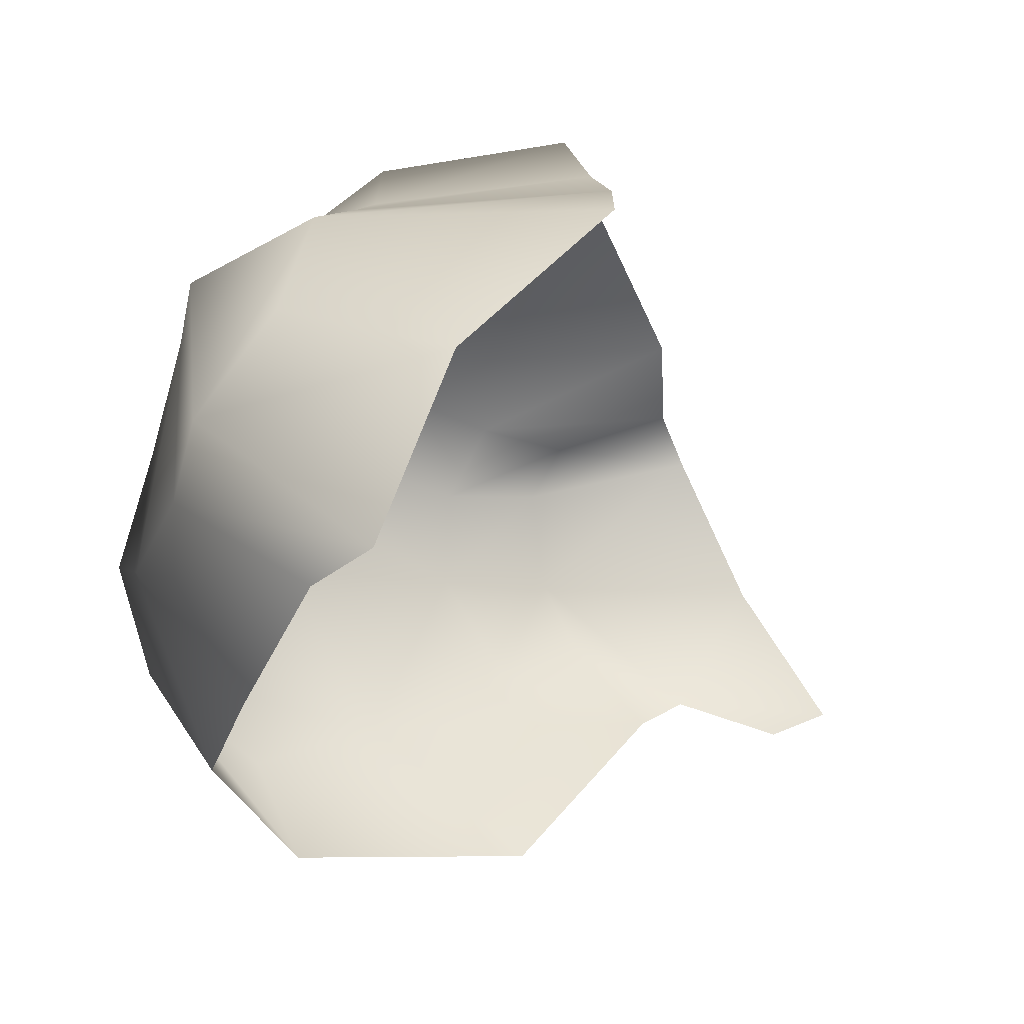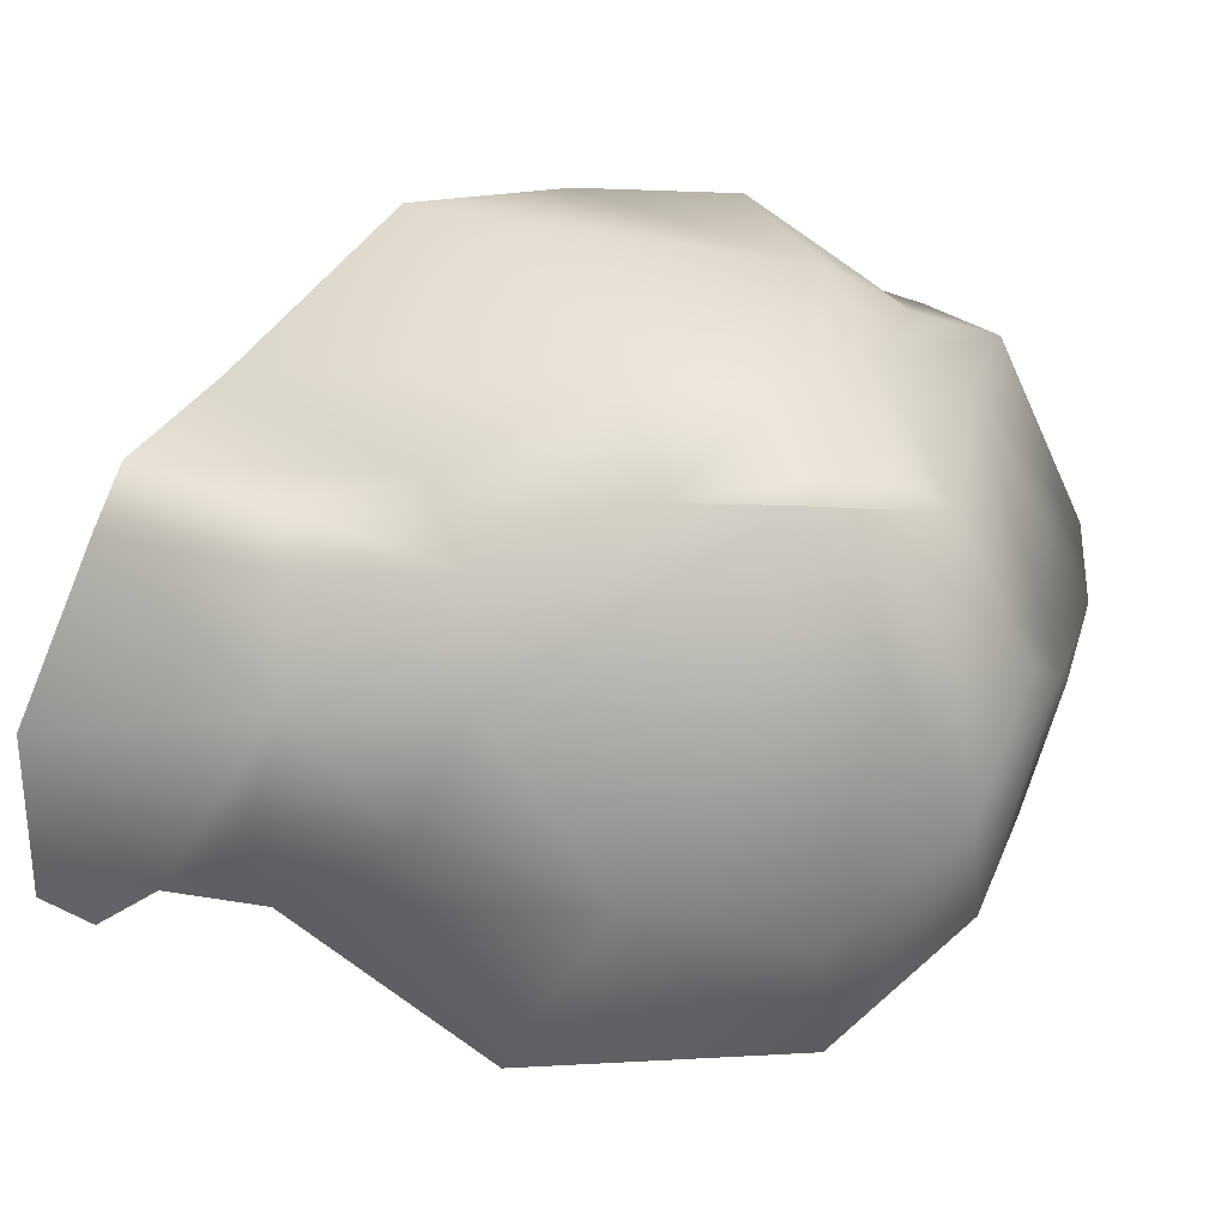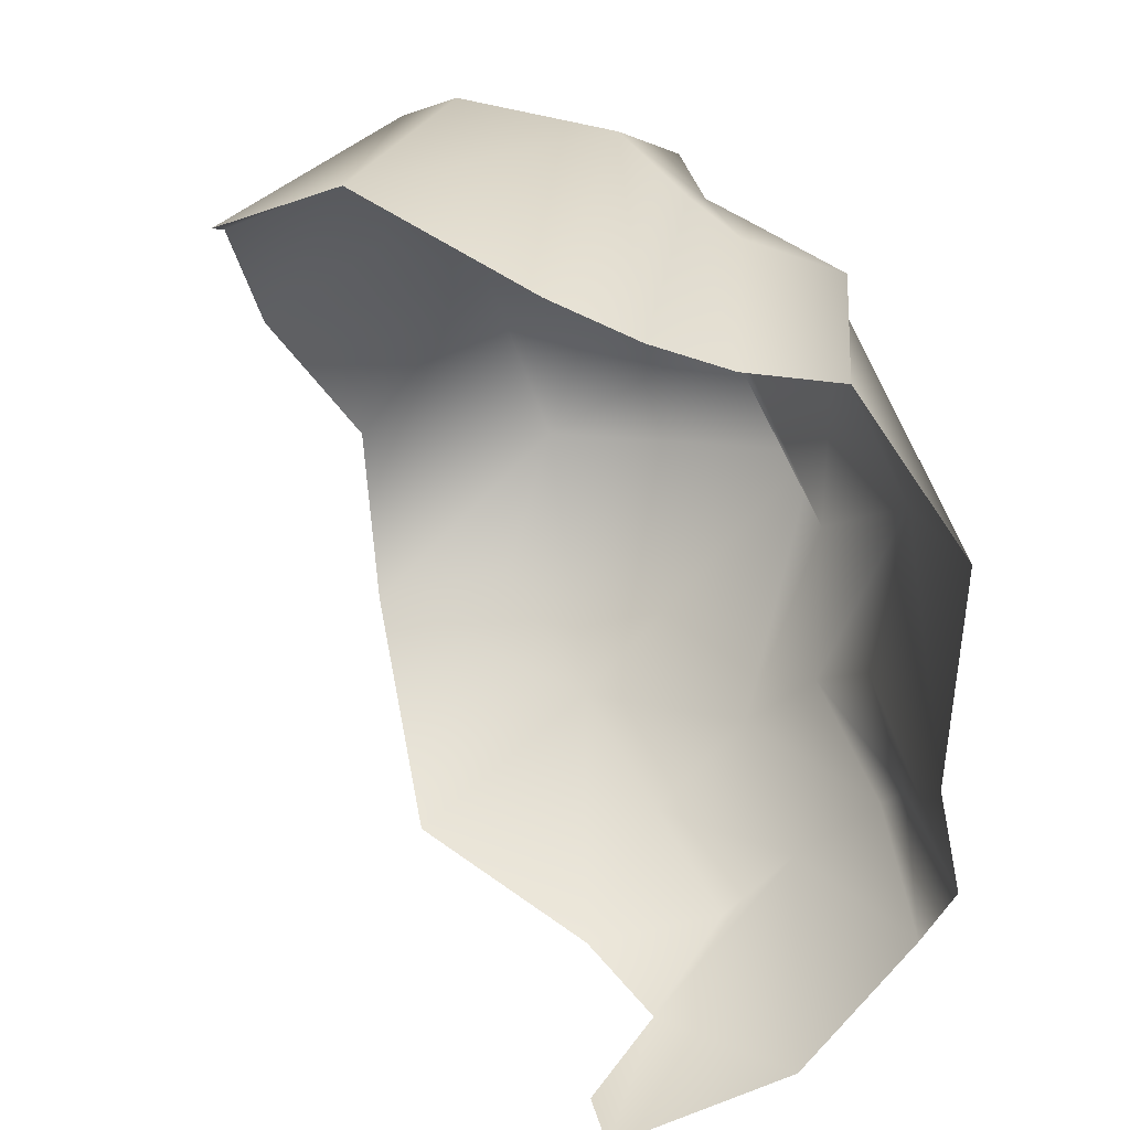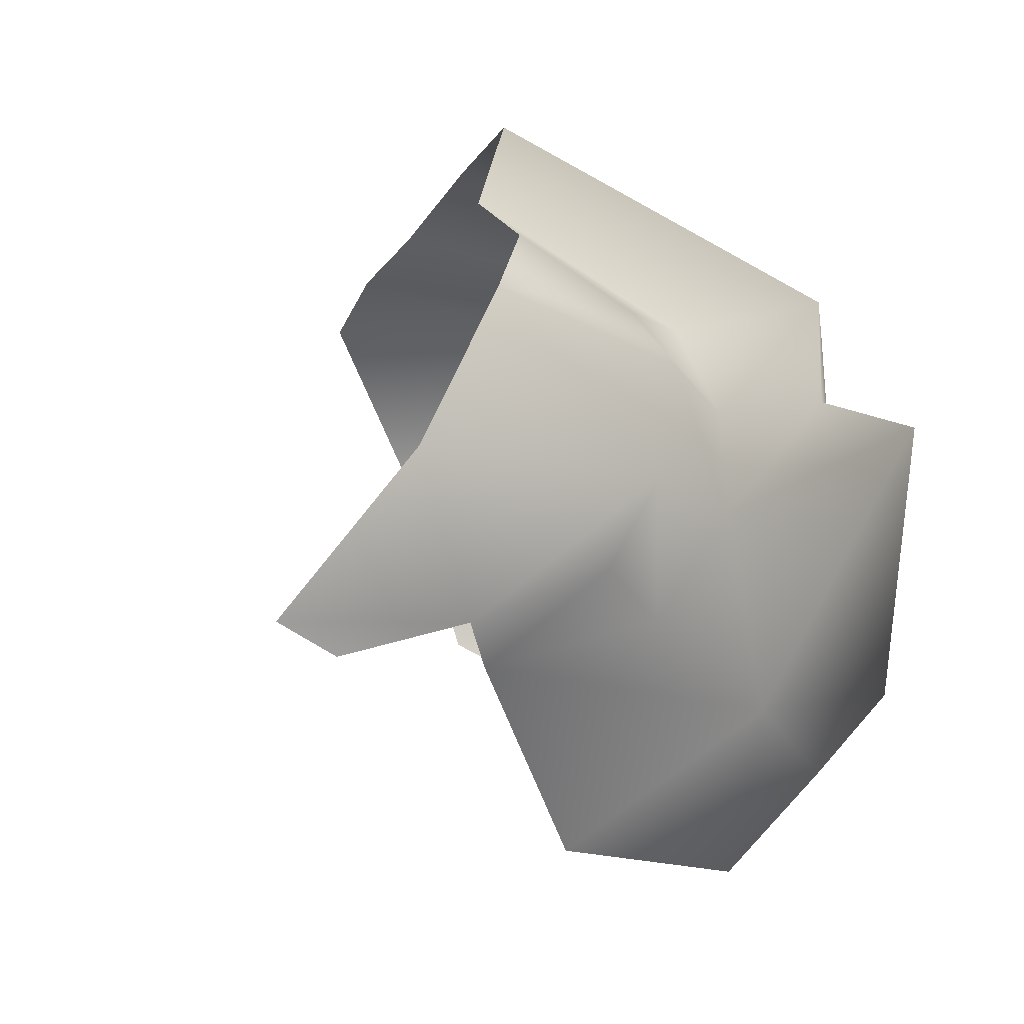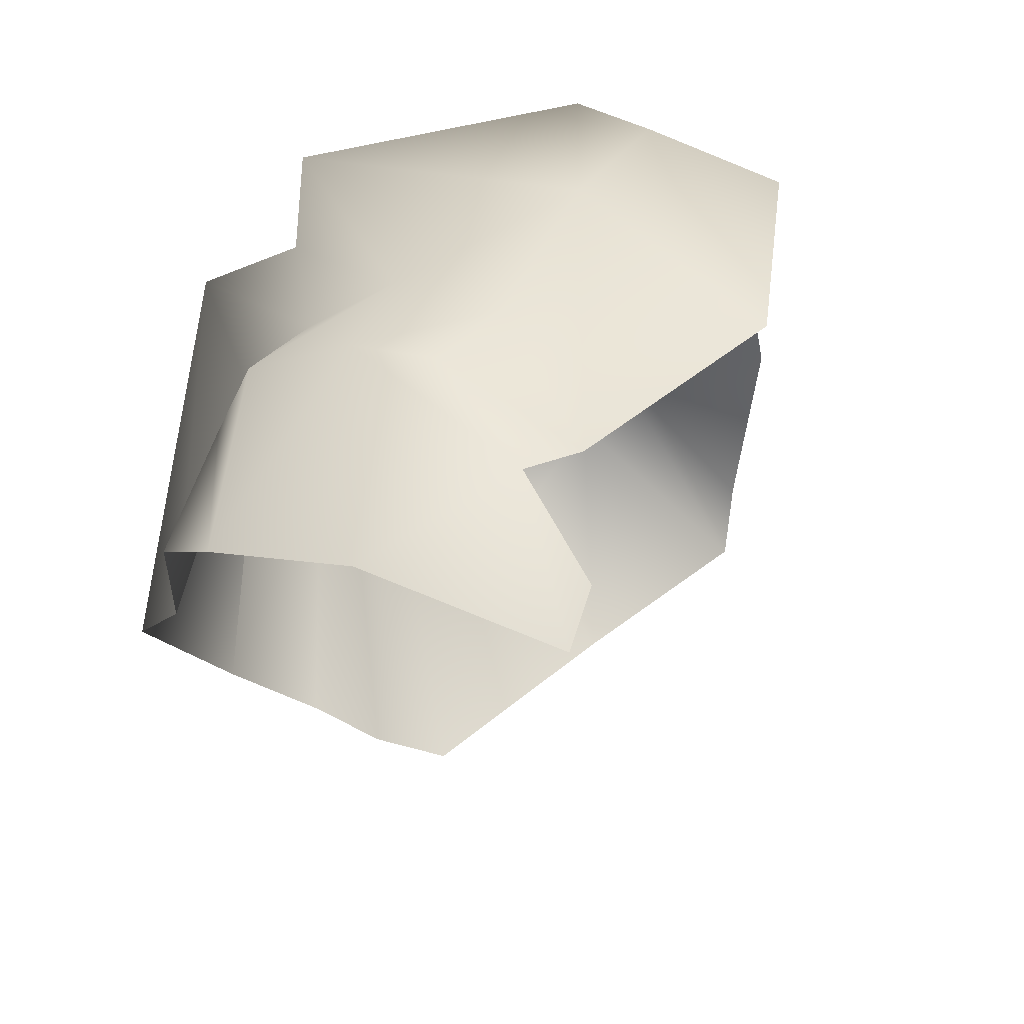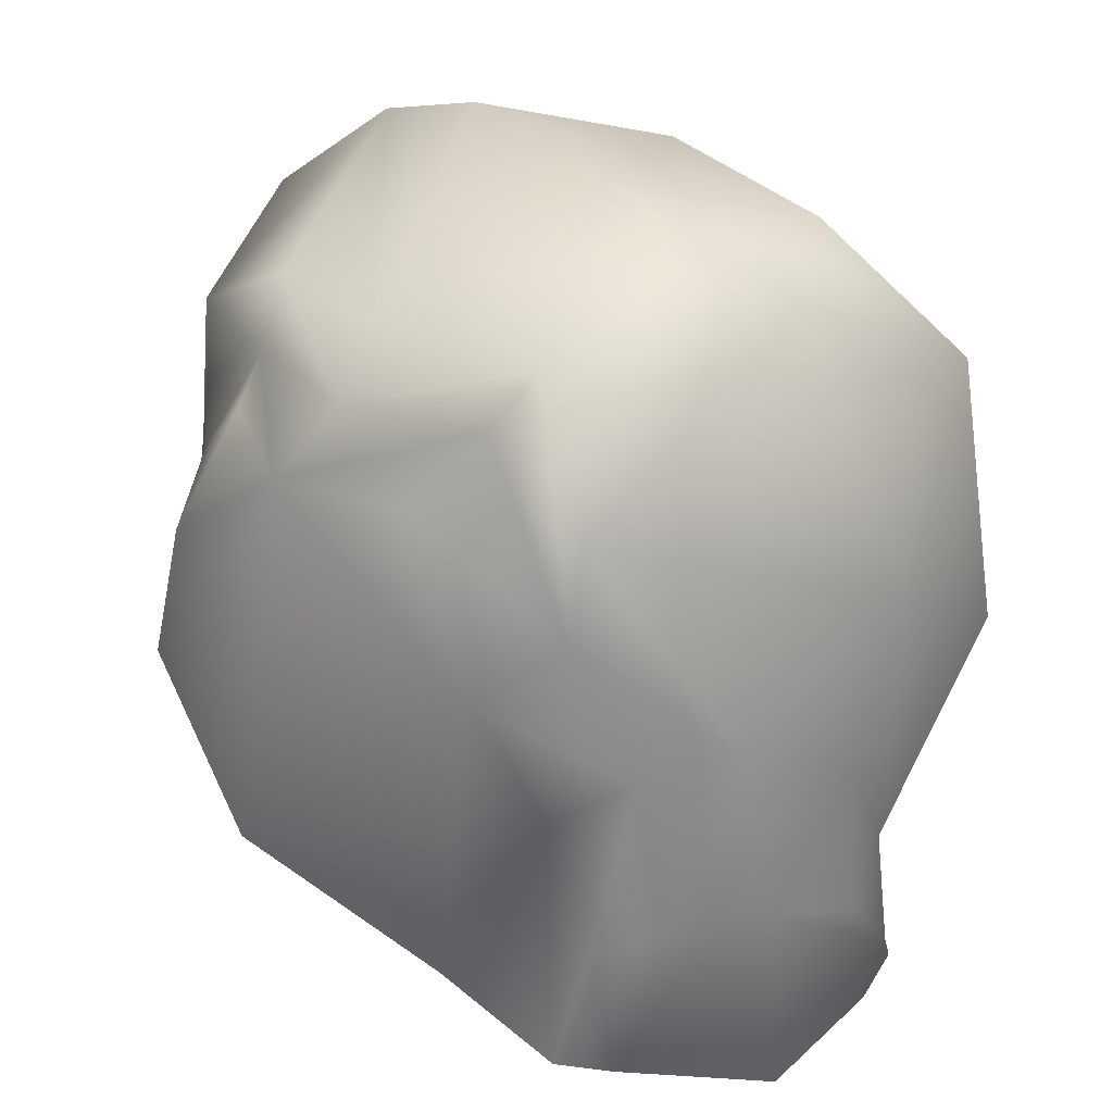
<metadata>
{"format":"obj","ext":"obj","renderer":"f3d","projection":"perspective","resolution":1024,"background":"white","views":[{"elev":1.0,"azim":-97.9,"up":"+Z"},{"elev":-3.4,"azim":115.2,"up":"+Z"},{"elev":-40.2,"azim":-42.3,"up":"+Y"},{"elev":-18.0,"azim":58.2,"up":"+Z"},{"elev":-35.8,"azim":124.0,"up":"+Y"},{"elev":42.9,"azim":75.6,"up":"+Y"}]}
</metadata>
<code>
g Boulder08
v -2.384e-08 0.01103 -3.815e-08
v 0.005 0.0107 -0.00309
v 0.003568 0.01153 -5.722e-08
v -0 0.009055 -0.005257
v -0.005 0.008406 -0.00309
v -0.003568 0.01006 3.815e-08
v 0.00309 0.006611 -0.00809
v 0.005773 0.007634 -0.005774
v -0.005255 0.01009 0.001917
v -0.008507 0.006951 -7.629e-08
v -0.009473 0.005565 0.000926
v -0.006205 0.009625 0.00391
v 0.00809 0.004086 -0.005
v 0.005257 -7.153e-09 -0.008507
v -0.009067 0.003605 0.005555
v 0.00809 -0.004086 -0.005
v 0.009342 -1.669e-08 -0.003568
v 0.01131 -0.002675 -0.003177
v 0.01007 -0.005665 -0.004608
v 0.01186 -0.001641 -0.0009722
v 0.01185 -0.008052 -0.001322
v 0.008615 -0.009838 -0.004851
v 0.008588 -0.008276 -0.00544
v -0.006656 0.007647 0.00655
v -0.003775 0.006559 0.009045
v -0.006152 -0.0006589 0.009101
v -0.003819 -0.0009955 0.009805
v -0.006205 0.009625 0.00391
v -0.001892 0.005376 0.009425
v -0.001589 -0.0008367 0.01042
v -0.0004612 0.004745 0.009728
v -0.0001028 0.007571 0.008268
v 0.0006724 0.006698 0.009008
v 0.00377 0.006997 0.008726
v 0.001899 0.004336 0.01087
v -0.0004612 0.004745 0.009728
v 0.0007984 -0.0005082 0.0116
v 0.001899 0.004336 0.01087
v 0.005853 -0.002193 0.01049
v -0.0002989 0.009595 0.007611
v 0.002411 0.00983 0.006148
v -0.005255 0.01009 0.001917
v 0.002294 0.007602 0.006935
v 0.005814 0.01061 0.003102
v -2.384e-08 0.01103 -3.815e-08
v -0.003568 0.01006 3.815e-08
v 0.003568 0.01153 -5.722e-08
v 0.005 0.0107 -0.00309
v 0.009786 0.005024 0.005684
v 0.008988 -0.004855 0.00641
v 0.005377 0.008777 0.004157
v 0.006306 0.007909 0.0065
v 0.0091 0.005535 0.003229
v 0.009285 0.008531 0.003033
v 0.009722 0.0005179 0.003897
v 0.01185 -0.005454 0.004333
v 0.00809 0.004086 -0.005
v 0.005773 0.007634 -0.005774
v 0.01 0.001714 -0.000759
v 0.009342 -1.669e-08 -0.003568
v 0.009952 0.001585 0.001884
v 0.01144 -0.002073 0.003304
v 0.01197 -0.006099 0.002858
v 0.01219 -0.001294 0.001823
v 0.01186 -0.001641 -0.0009722
v 0.01131 -0.002675 -0.003177
v 0.01185 -0.008052 -0.001322
g Boulder08_0
f 3 2 1
f 2 4 1
f 1 4 5
f 6 1 5
f 7 4 2
f 8 7 2
f 6 5 9
f 5 10 9
f 10 11 9
f 11 12 9
f 8 13 7
f 13 14 7
f 12 11 15
f 16 14 13
f 17 16 13
f 17 18 16
f 18 19 16
f 18 20 19
f 20 21 19
f 19 21 22
f 23 19 22
f 24 12 15
f 24 15 25
f 15 26 25
f 25 26 27
f 24 25 28
f 29 25 27
f 27 30 29
f 30 31 29
f 29 31 32
f 29 32 25
f 31 33 32
f 32 33 34
f 34 33 35
f 33 36 35
f 36 30 37
f 35 36 37
f 38 37 34
f 37 39 34
f 25 40 28
f 32 40 25
f 28 40 41
f 42 28 41
f 40 32 43
f 43 32 34
f 41 40 43
f 44 41 43
f 42 41 45
f 45 41 44
f 46 42 45
f 47 45 44
f 47 44 48
f 34 39 49
f 49 39 50
f 43 34 51
f 51 44 43
f 34 52 51
f 52 34 49
f 51 52 53
f 51 53 44
f 52 49 53
f 44 54 48
f 53 54 44
f 55 49 50
f 50 56 55
f 48 54 57
f 58 48 57
f 57 54 59
f 59 54 53
f 60 57 59
f 53 49 61
f 49 55 61
f 61 59 53
f 56 62 55
f 55 62 61
f 62 56 63
f 62 64 61
f 61 64 59
f 64 62 63
f 59 65 60
f 64 65 59
f 64 63 65
f 65 66 60
f 63 67 65

</code>
